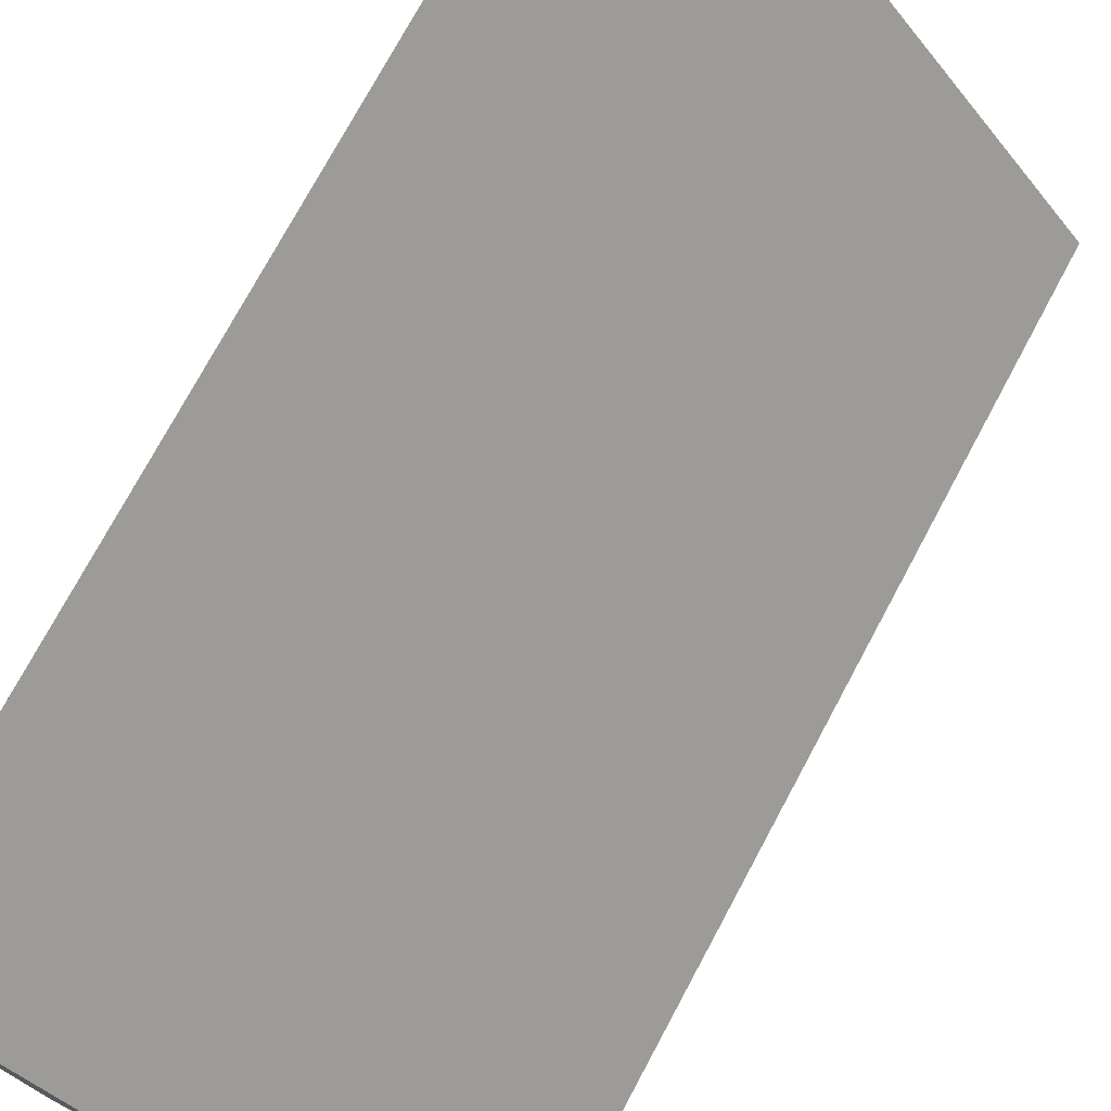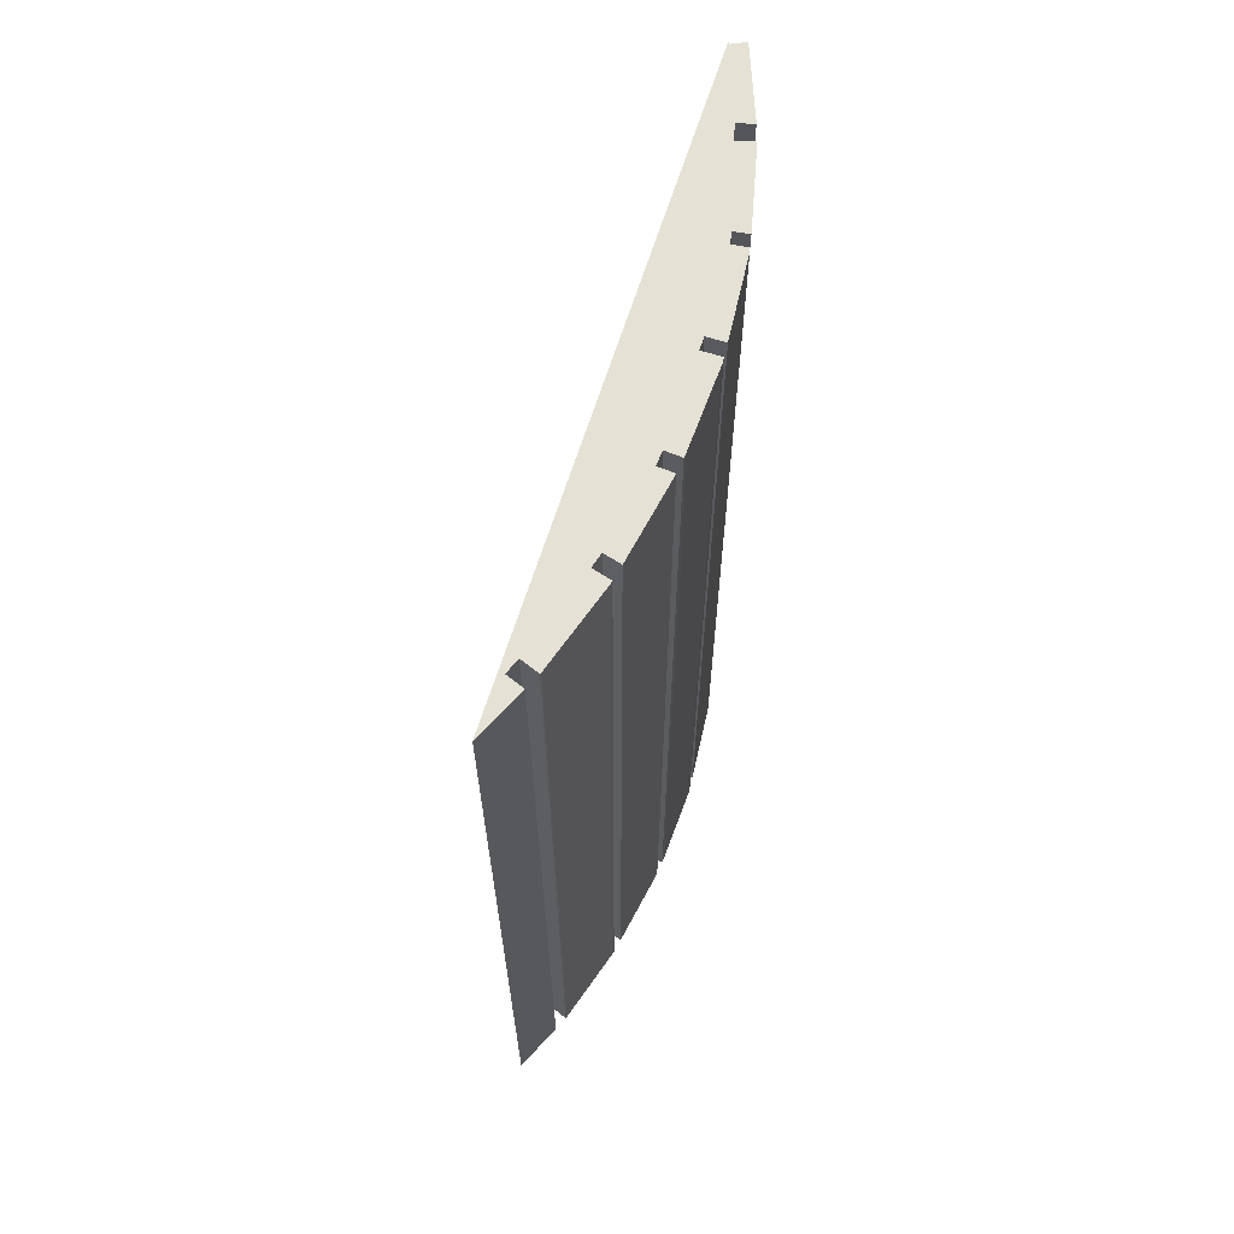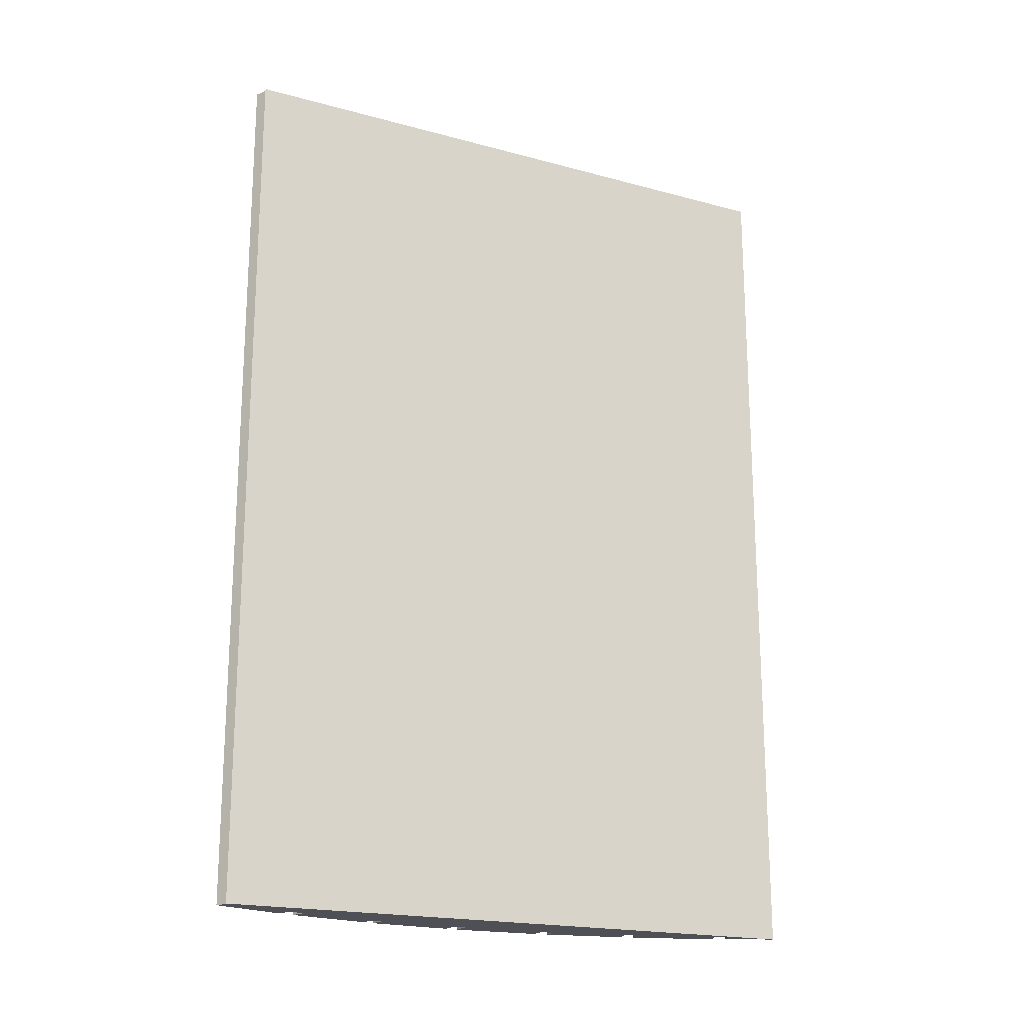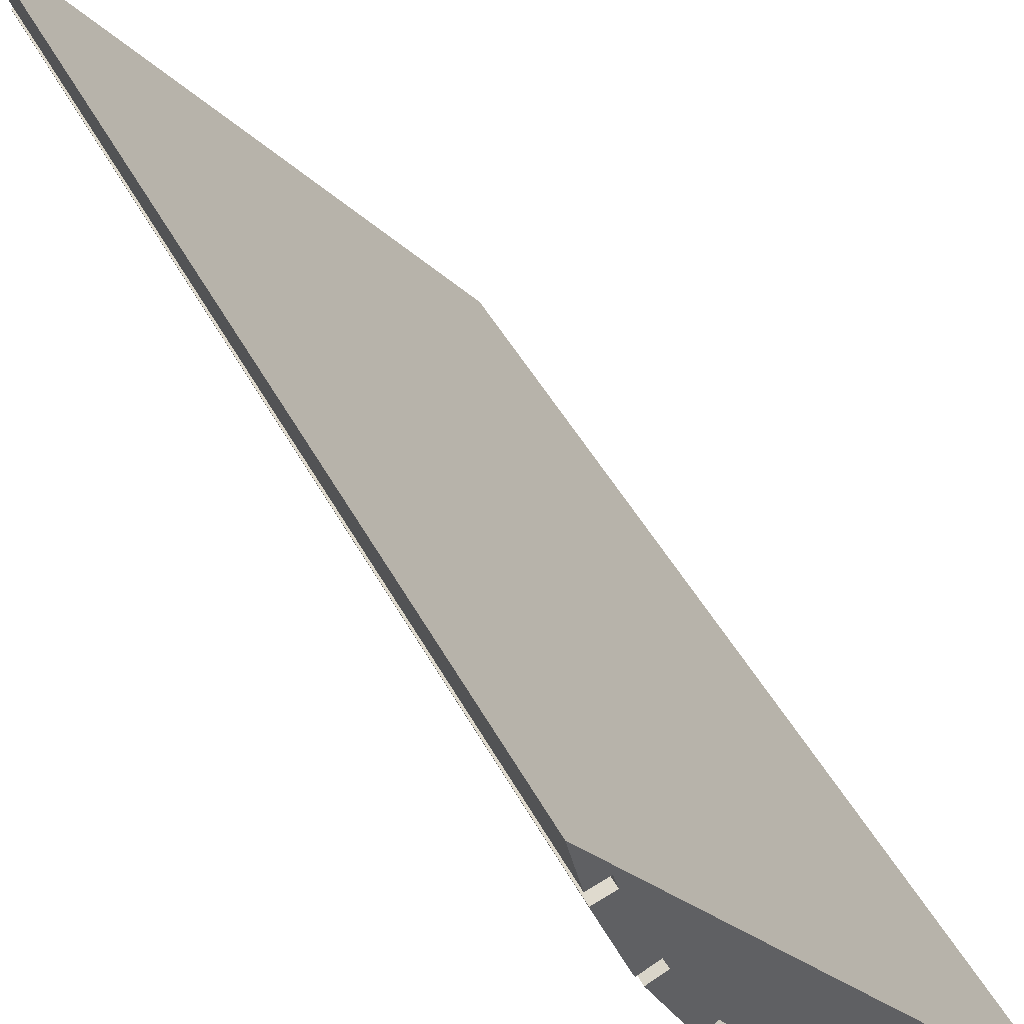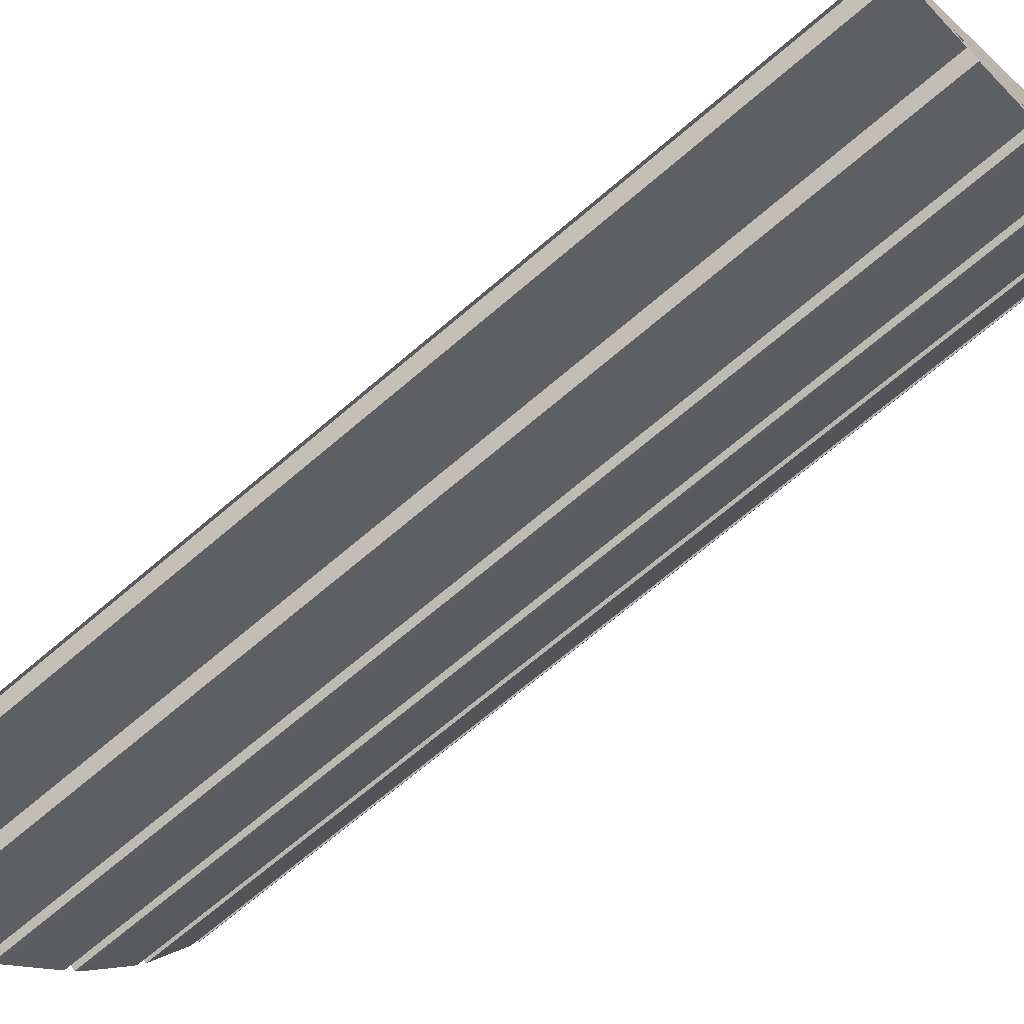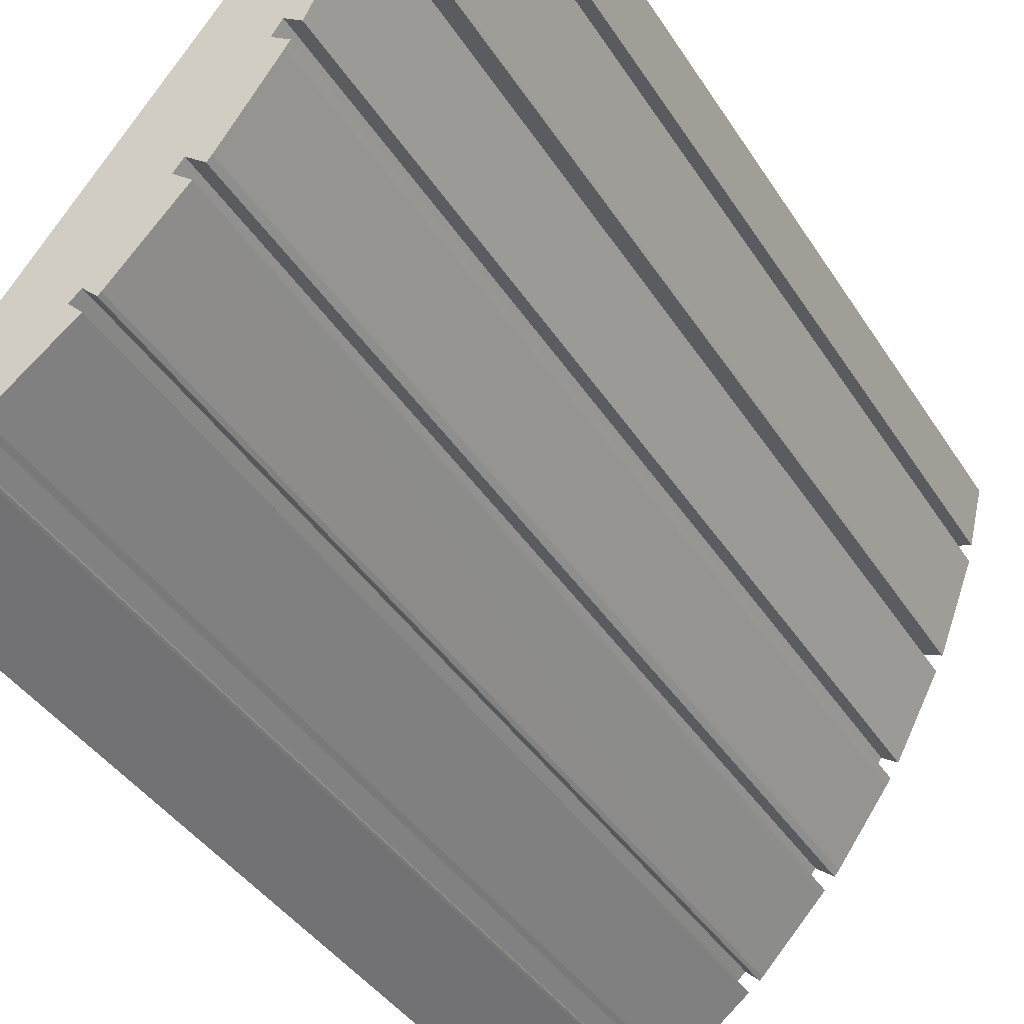
<metadata>
{"format":"obj","ext":"obj","renderer":"f3d","projection":"perspective","resolution":1024,"background":"white","views":[{"elev":74.5,"azim":-151.8,"up":"+Z"},{"elev":64.9,"azim":55.3,"up":"+Y"},{"elev":-19.3,"azim":-79.1,"up":"+Y"},{"elev":45.7,"azim":153.4,"up":"+Z"},{"elev":-67.2,"azim":-49.1,"up":"+Z"},{"elev":-37.5,"azim":28.2,"up":"+Z"}]}
</metadata>
<code>
v  6.542 15.79 7.561
v  6.23 15.79 7.678
v  6.548 15.79 7.587
v  6.03 15.79 6.176
v  5.872 15.79 5.853
v  5.61 15.79 6.014
v  5.896 15.79 5.9
v  5.218 15.79 4.59
v  4.979 15.79 4.745
v  4.158 15.79 3.074
v  3.889 15.79 3.28
v  4.228 15.79 3.154
v  3.015 15.79 1.823
v  2.77 15.79 1.975
v  3.955 15.79 2.846
v  2.968 15.79 1.783
v  1.689 15.79 0.737
v  1.422 15.79 0.938
v  2.787 15.79 1.629
v  1.617 15.79 0.686
v  0.168 15.79 -0.227
v  0.044 15.79 0.02
v  1.341 15.79 0.491
v  6.819 15.79 8.753
v  6.303 15.79 7.94
v  0 15.79 9.67e-16
v  6.619 15.79 7.889
v  6.61 15.79 7.848
v  5.704 15.79 6.249
v  6.007 15.79 6.128
v  4.84 15.79 4.538
v  5.085 15.79 4.38
v  5.021 15.79 4.28
v  3.751 15.79 3.104
v  4.006 15.79 2.903
v  2.618 15.79 1.83
v  2.804 15.79 1.643
v  1.195 15.79 0.748
v  1.373 15.79 0.513
v  2.804 -1.006e-16 1.643
v  1.689 -4.513e-17 0.737
v  2.787 -9.975e-17 1.629
v  1.617 -4.201e-17 0.686
v  1.422 -5.744e-17 0.938
v  1.195 -4.58e-17 0.748
v  1.373 -3.141e-17 0.513
v  1.341 -3.007e-17 0.491
v  0.168 1.39e-17 -0.227
v  0.044 -1.225e-18 0.02
v  0 0 0
v  6.03 -3.782e-16 6.176
v  6.007 -3.752e-16 6.128
v  5.896 -3.613e-16 5.9
v  5.218 -2.811e-16 4.59
v  5.872 -3.584e-16 5.853
v  4.979 -2.905e-16 4.745
v  4.84 -2.779e-16 4.538
v  5.085 -2.682e-16 4.38
v  5.021 -2.621e-16 4.28
v  4.228 -1.931e-16 3.154
v  4.158 -1.882e-16 3.074
v  3.889 -2.008e-16 3.28
v  3.751 -1.901e-16 3.104
v  4.006 -1.778e-16 2.903
v  3.015 -1.116e-16 1.823
v  3.955 -1.743e-16 2.846
v  2.968 -1.092e-16 1.783
v  2.77 -1.209e-16 1.975
v  2.618 -1.121e-16 1.83
v  6.819 -5.36e-16 8.753
v  6.61 -4.806e-16 7.848
v  6.619 -4.831e-16 7.889
v  6.303 -4.862e-16 7.94
v  6.23 -4.701e-16 7.678
v  6.548 -4.646e-16 7.587
v  6.542 -4.63e-16 7.561
v  5.704 -3.826e-16 6.249
v  5.61 -3.683e-16 6.014
g defaultobject
f 1 2 3
f 2 1 4
f 5 6 7
f 8 9 5
f 10 11 12
f 13 14 15
f 14 13 16
f 17 18 19
f 18 17 20
f 21 22 23
f 24 25 26
f 25 24 27
f 25 27 28
f 26 25 2
f 26 2 29
f 29 2 4
f 29 4 30
f 26 29 6
f 26 6 5
f 26 5 9
f 26 9 31
f 26 31 32
f 26 32 33
f 26 33 11
f 11 33 12
f 26 11 34
f 26 34 35
f 26 35 15
f 26 15 14
f 26 14 36
f 26 36 18
f 18 36 37
f 18 37 19
f 26 18 38
f 26 38 22
f 22 38 39
f 22 39 23
f 40 19 37
f 19 40 17
f 17 40 41
f 41 40 42
f 41 20 17
f 20 41 43
f 44 38 18
f 38 44 45
f 46 23 39
f 23 46 47
f 47 21 23
f 21 47 48
f 49 26 22
f 26 49 50
f 51 30 4
f 30 51 52
f 53 5 7
f 5 53 8
f 8 53 54
f 54 53 55
f 56 31 9
f 31 56 57
f 58 33 32
f 33 58 59
f 59 12 33
f 12 59 60
f 60 10 12
f 10 60 61
f 62 34 11
f 34 62 63
f 64 15 35
f 15 64 13
f 13 64 65
f 65 64 66
f 65 16 13
f 16 65 67
f 68 36 14
f 36 68 69
f 43 18 20
f 18 43 44
f 48 22 21
f 22 48 49
f 54 9 8
f 9 54 56
f 61 11 10
f 11 61 62
f 67 14 16
f 14 67 68
f 45 39 38
f 39 45 46
f 57 32 31
f 32 57 58
f 63 35 34
f 35 63 64
f 69 37 36
f 37 69 40
f 50 24 26
f 24 50 70
f 70 27 24
f 27 70 28
f 28 70 71
f 71 70 72
f 73 2 25
f 2 73 74
f 75 1 3
f 1 75 76
f 76 4 1
f 4 76 51
f 77 6 29
f 6 77 78
f 71 25 28
f 25 71 73
f 52 29 30
f 29 52 77
f 74 3 2
f 3 74 75
f 78 7 6
f 7 78 53
f 47 49 48
f 41 44 43
f 44 41 42
f 65 68 67
f 60 62 61
f 58 57 59
f 55 78 54
f 78 55 53
f 76 74 51
f 74 76 75
f 49 70 50
f 70 49 45
f 45 49 47
f 45 47 46
f 70 45 44
f 70 44 73
f 73 44 69
f 69 44 42
f 69 42 40
f 73 69 68
f 73 68 65
f 73 65 63
f 63 65 66
f 63 66 64
f 73 63 62
f 73 62 60
f 73 60 57
f 57 60 59
f 73 57 56
f 73 56 78
f 78 56 54
f 73 78 77
f 73 77 74
f 74 77 52
f 74 52 51
f 70 73 72
f 72 73 71

</code>
